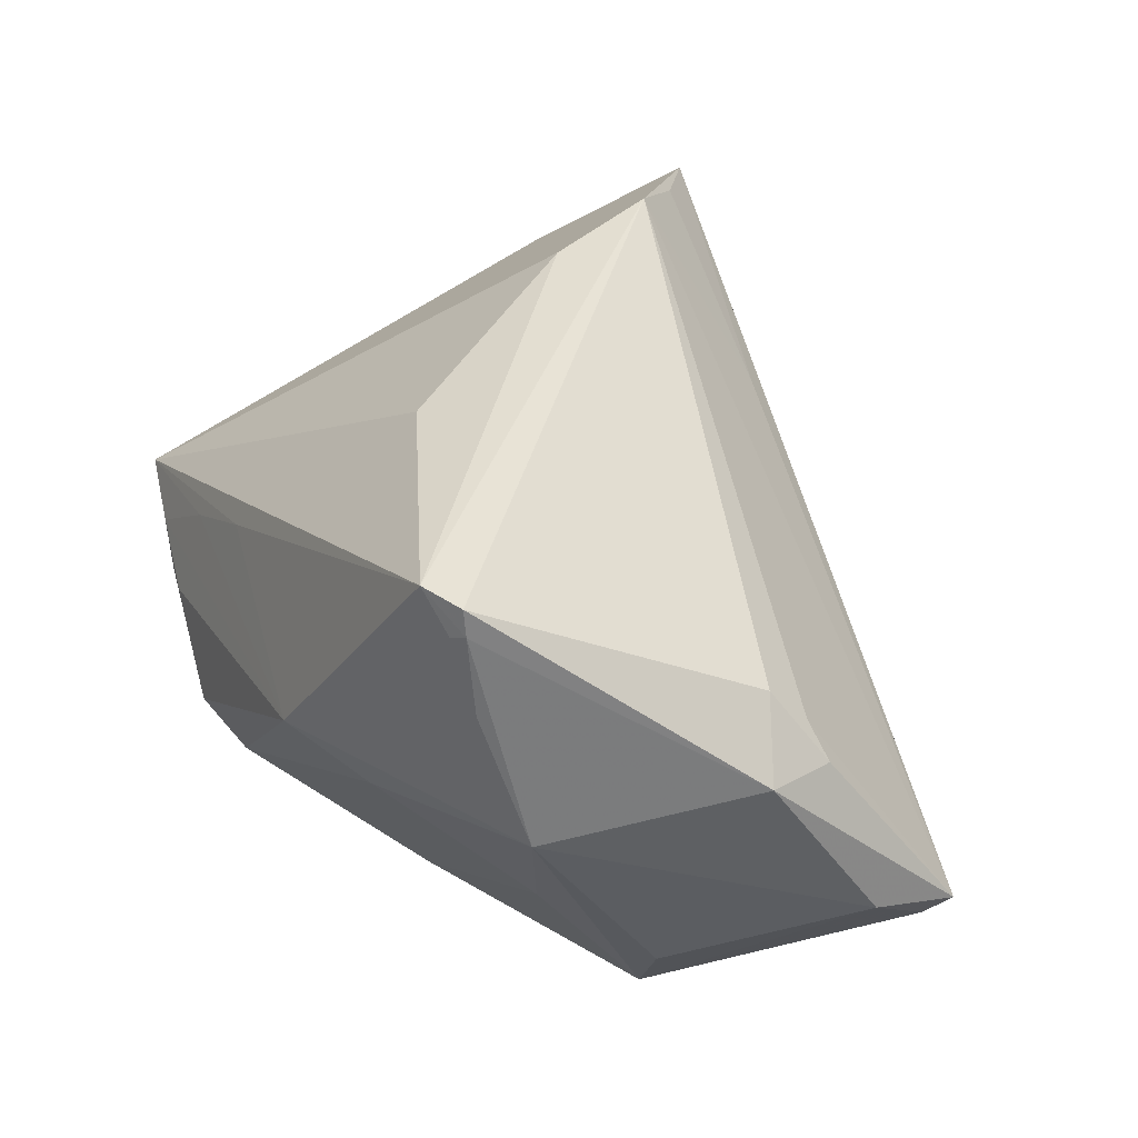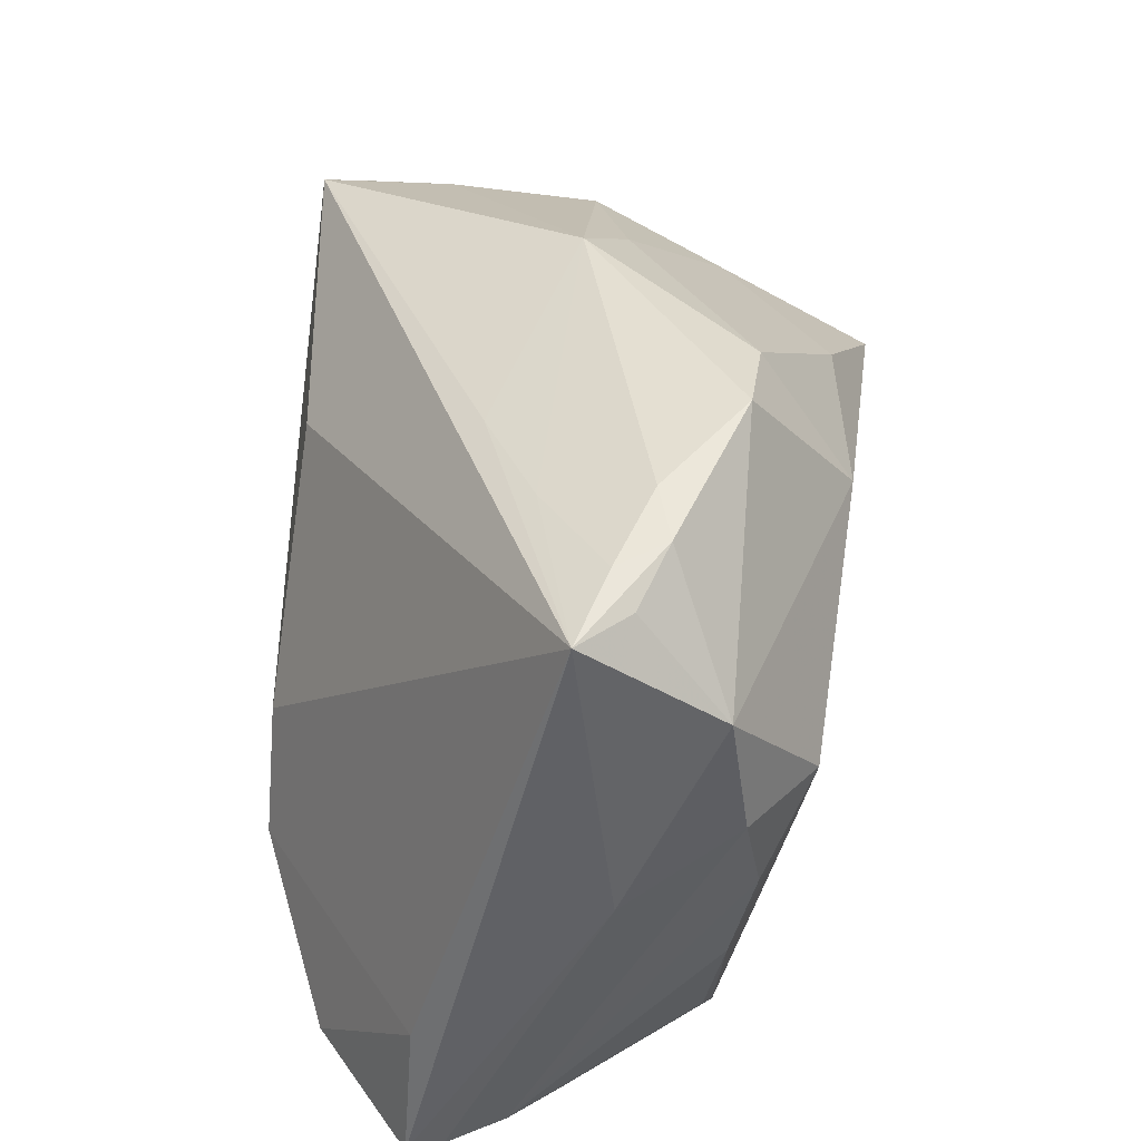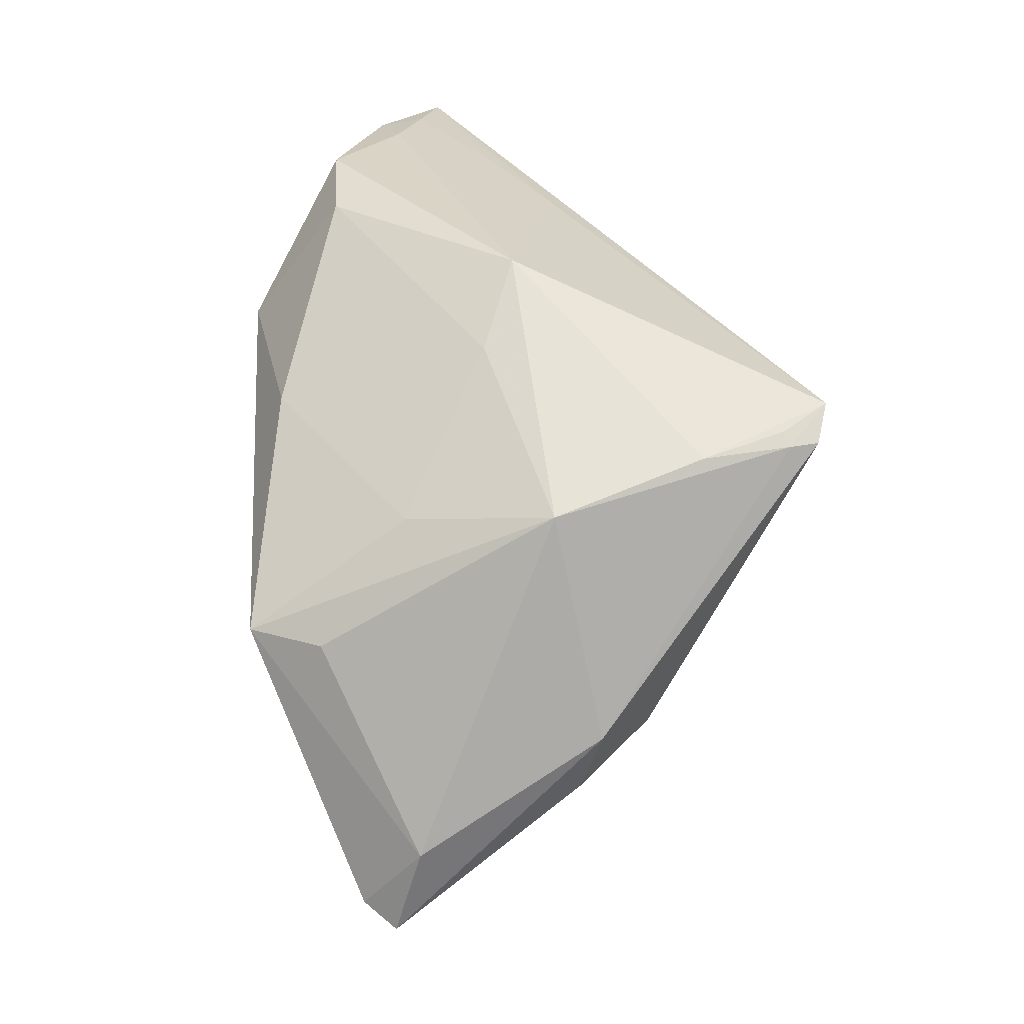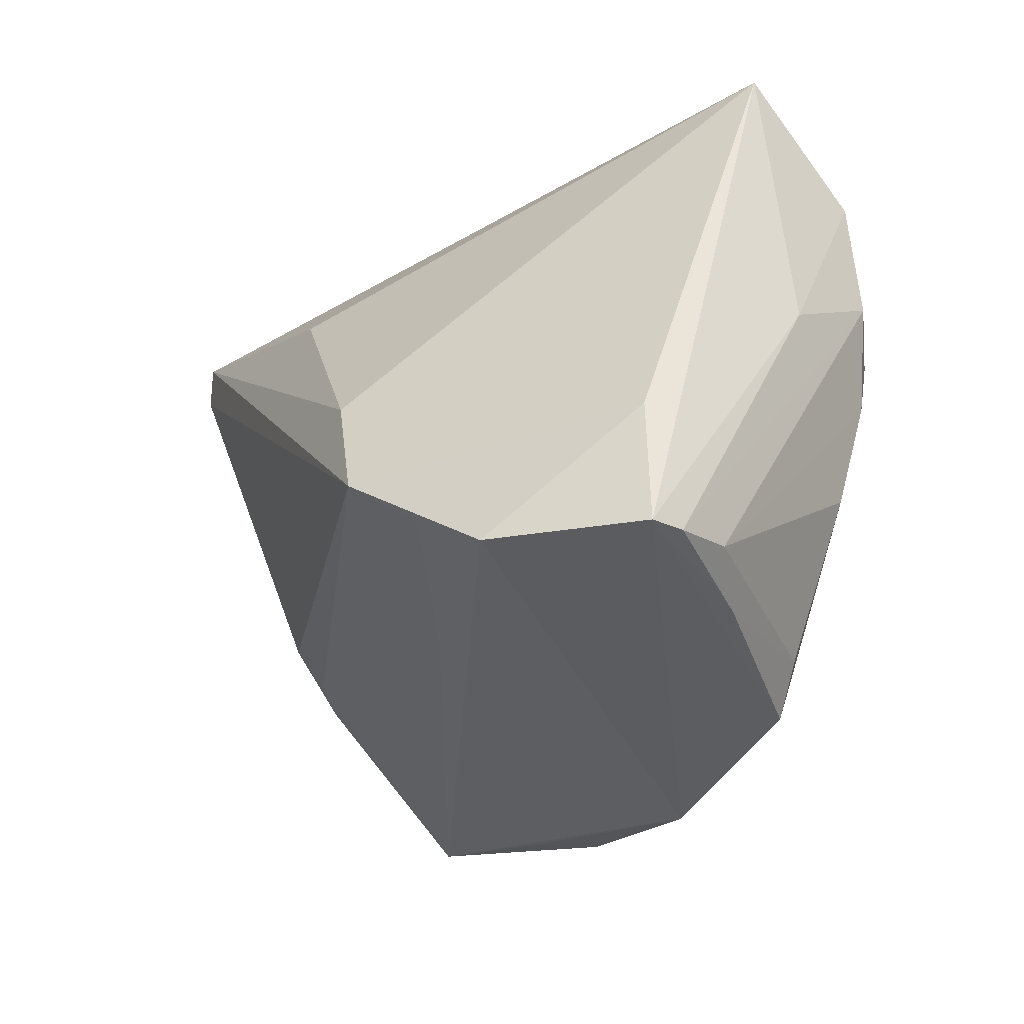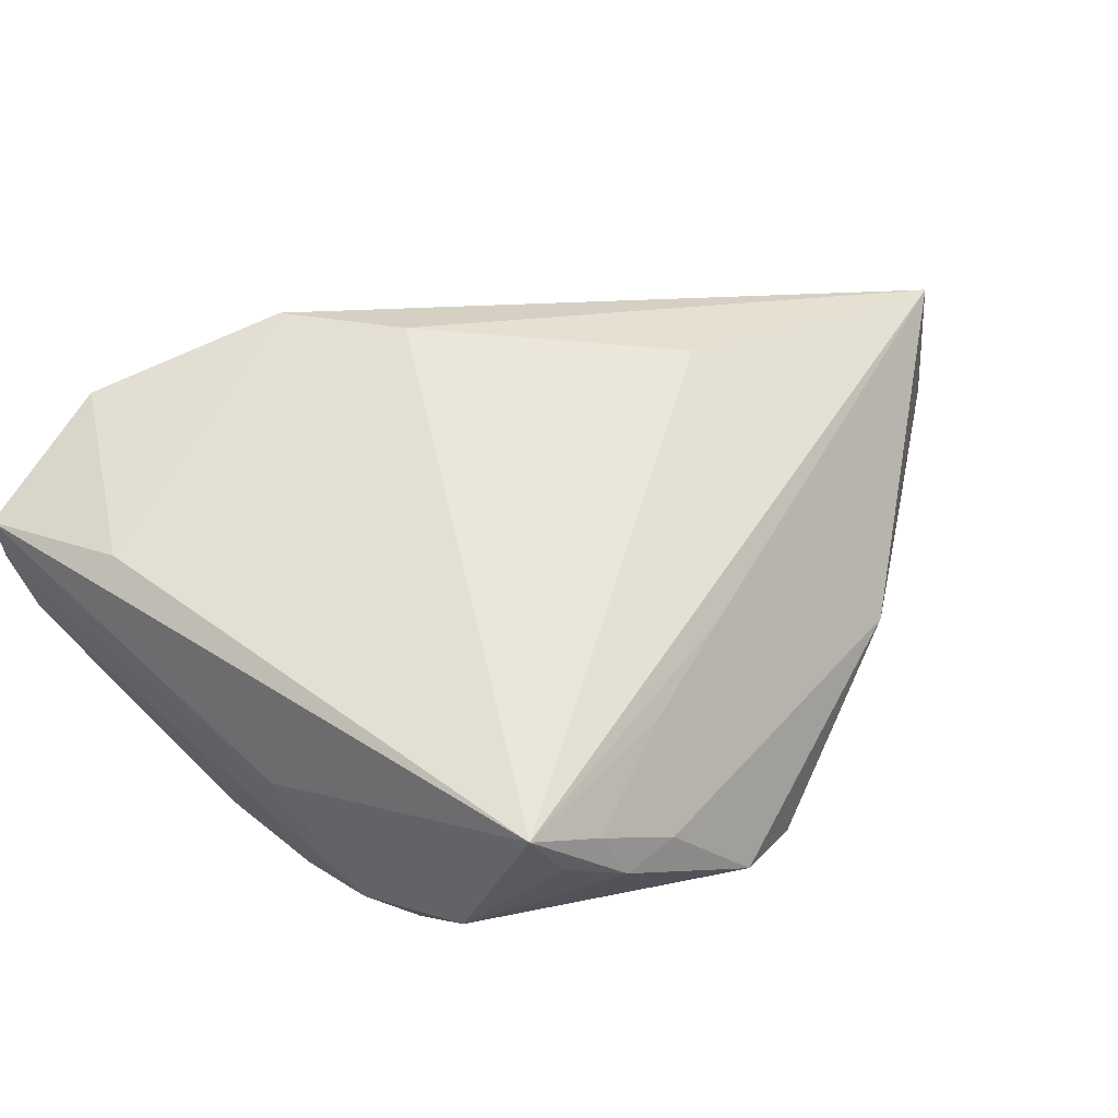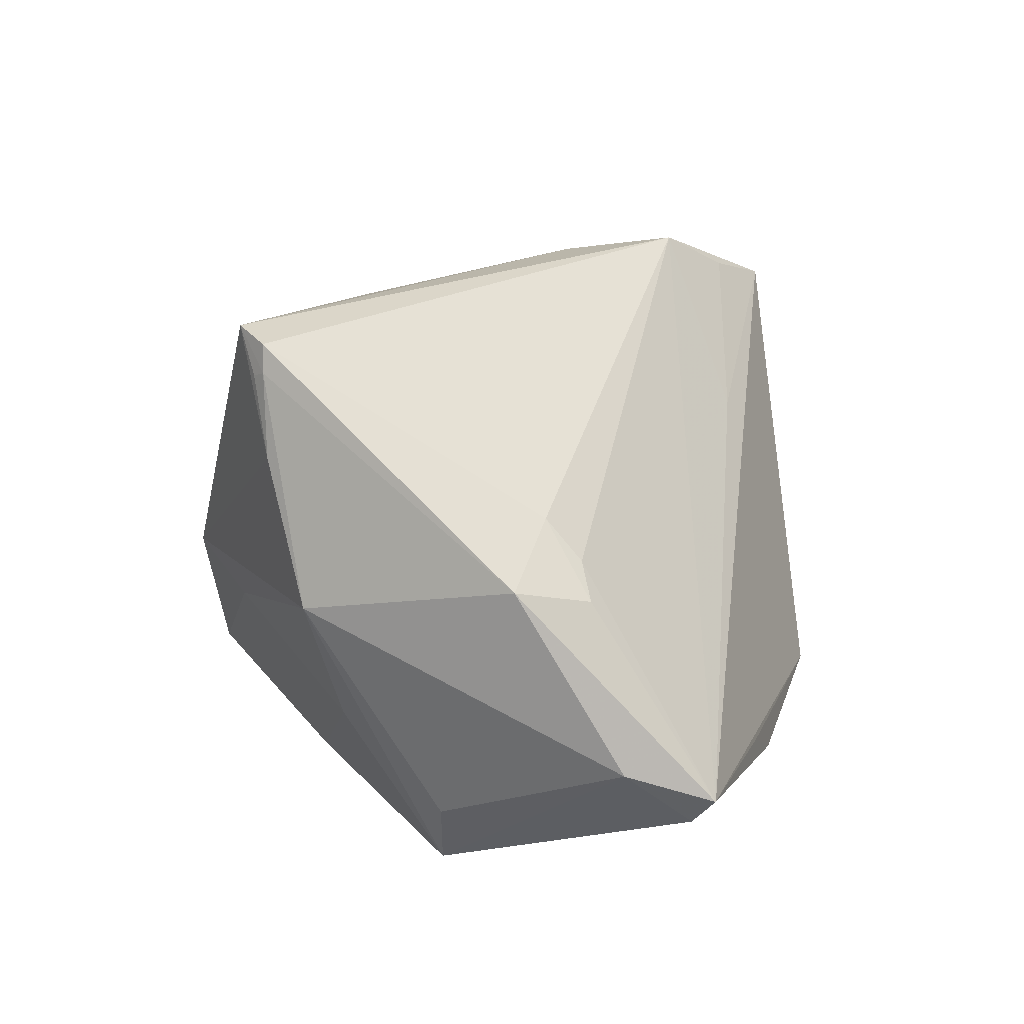
<metadata>
{"format":"obj","ext":"obj","renderer":"f3d","projection":"perspective","resolution":1024,"background":"white","views":[{"elev":39.9,"azim":-118.9,"up":"+Z"},{"elev":38.9,"azim":96.5,"up":"+Y"},{"elev":34.5,"azim":-94.8,"up":"+Y"},{"elev":-36.9,"azim":62.2,"up":"+Y"},{"elev":21.2,"azim":125.2,"up":"+Z"},{"elev":17.8,"azim":-92.9,"up":"+Z"}]}
</metadata>
<code>
v 0.0431 0.03347 -0.008643
v -0.0473 -0.006479 0.01063
v -0.003904 0.0185 0.03305
v -0.03405 0.03275 0.03592
v -0.05753 -0.01076 -0.01199
v 0.0475 -0.02451 0.01439
v -0.05597 -0.01886 -0.01861
v 0.02934 0.03818 -0.009393
v -0.04427 0.02593 0.004265
v 0.03527 -0.0392 0.02759
v 0.04325 0.006597 -0.02032
v -0.05831 -0.02124 -0.01505
v -0.04466 0.01008 -0.02208
v -0.03853 0.02999 0.03122
v -0.04053 0.009844 -0.03008
v 0.01517 0.03432 0.009637
v -0.05342 0.001622 0.009022
v 0.03383 0.006932 -0.02715
v -0.04566 -0.002393 0.01535
v -0.03509 -0.02967 -0.01769
v 0.04862 -0.04095 0.01114
v 0.02341 -0.04167 -0.01714
v 0.02652 -0.03239 0.03066
v -0.05101 -0.007274 0.006955
v -0.01505 0.02497 -0.02568
v -0.02728 -0.03266 -0.02208
v 0.01402 -0.009164 0.03537
v 0.02755 0.03473 0.002672
v 0.04858 0.03319 -0.003215
v 0.03932 0.03571 -0.005967
v 0.03876 -0.005248 -0.02183
v 0.04726 -0.002645 -0.007493
v -0.01228 -0.01973 -0.02845
v 0.01724 0.04053 -0.0178
v -0.03723 0.02176 -0.01198
v 0.02833 -0.03696 -0.01625
v 0.03575 0.03654 -0.01144
v 0.0445 0.02144 -0.01837
v -0.03793 0.02995 0.03453
v 0.002459 -0.03054 0.0161
v -0.03976 0.02977 0.02132
v 0.007685 0.02422 -0.02875
v 0.03886 -0.04135 -0.001044
v -0.03711 0.03114 0.03061
v 0.03663 -0.01876 -0.01886
v 0.01896 -0.02402 0.03592
v -0.02164 0.03453 -0.001776
v 0.006684 0.03922 -0.01815
v 0.0192 -0.04167 -0.008333
v -0.002383 -0.04127 -0.01961
v 0.04954 -0.04167 0.01535
v 0.04592 -0.039 0.004351
v -0.01161 0.04046 0.002325
f 19 46 39
f 5 15 7
f 37 38 34
f 34 8 37
f 34 38 42
f 46 10 6
f 29 3 27
f 27 6 29
f 46 6 27
f 4 27 3
f 29 16 4
f 4 3 29
f 39 46 4
f 46 27 4
f 34 42 48
f 15 5 13
f 13 9 15
f 5 9 13
f 29 37 30
f 30 37 8
f 29 38 1
f 1 37 29
f 38 37 1
f 15 42 33
f 17 19 39
f 17 9 5
f 12 5 7
f 12 17 5
f 15 9 35
f 34 48 53
f 53 8 34
f 53 4 16
f 53 30 8
f 51 6 10
f 29 6 51
f 7 15 26
f 15 33 26
f 26 12 7
f 20 12 26
f 18 42 38
f 18 33 42
f 14 17 39
f 9 17 14
f 39 4 14
f 4 44 14
f 46 12 40
f 40 12 10
f 46 19 2
f 2 12 46
f 15 35 25
f 25 42 15
f 25 48 42
f 41 53 9
f 9 14 41
f 41 14 44
f 41 44 4
f 4 53 41
f 47 53 48
f 48 25 47
f 47 25 35
f 47 35 9
f 9 53 47
f 28 53 16
f 30 53 28
f 28 16 29
f 29 30 28
f 20 26 50
f 50 26 33
f 10 12 50
f 50 12 20
f 50 51 10
f 23 10 46
f 46 40 23
f 23 40 10
f 17 12 24
f 12 2 24
f 19 17 24
f 24 2 19
f 33 18 22
f 22 50 33
f 11 18 38
f 11 31 18
f 18 31 45
f 45 22 18
f 51 50 49
f 49 22 51
f 50 22 49
f 32 11 38
f 32 38 29
f 21 11 32
f 29 51 32
f 32 51 21
f 21 51 43
f 51 22 43
f 31 11 52
f 52 45 31
f 52 11 21
f 21 43 52
f 36 43 22
f 36 52 43
f 22 45 36
f 45 52 36

</code>
